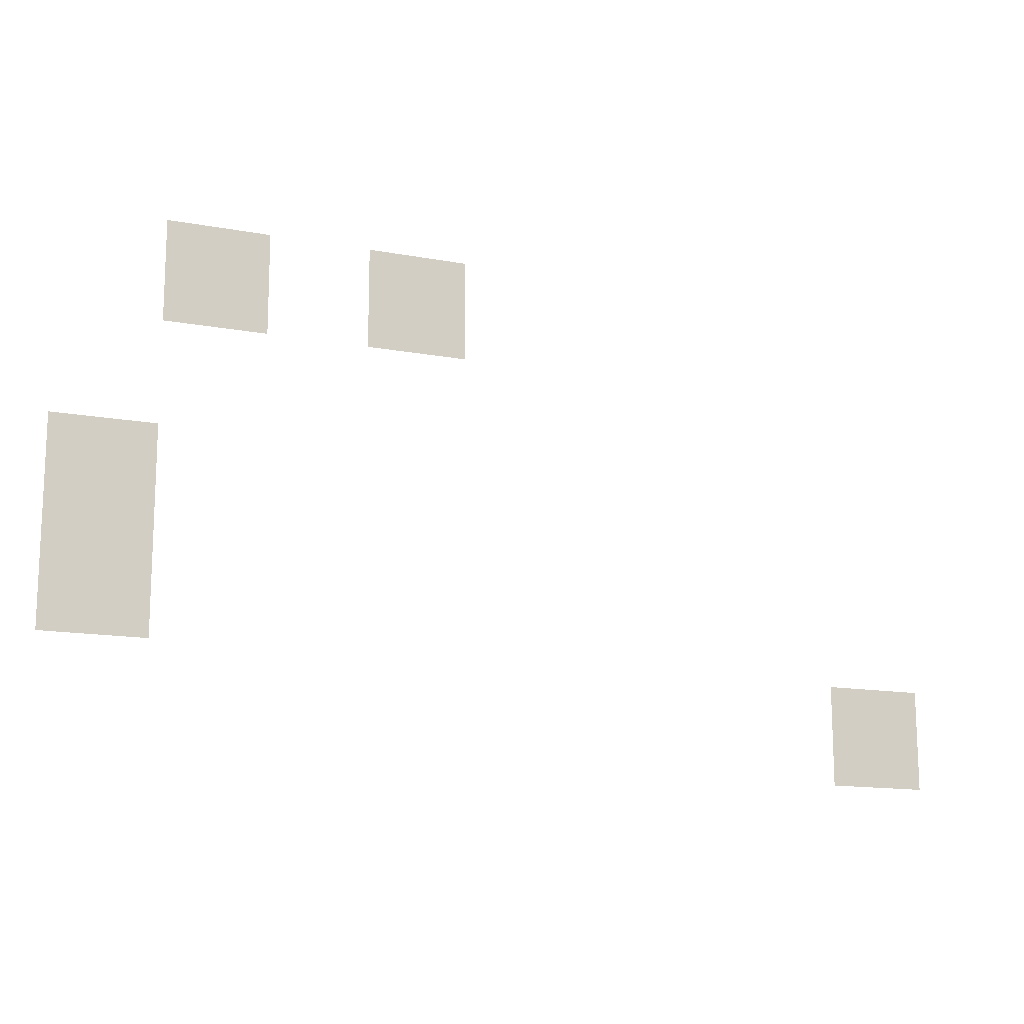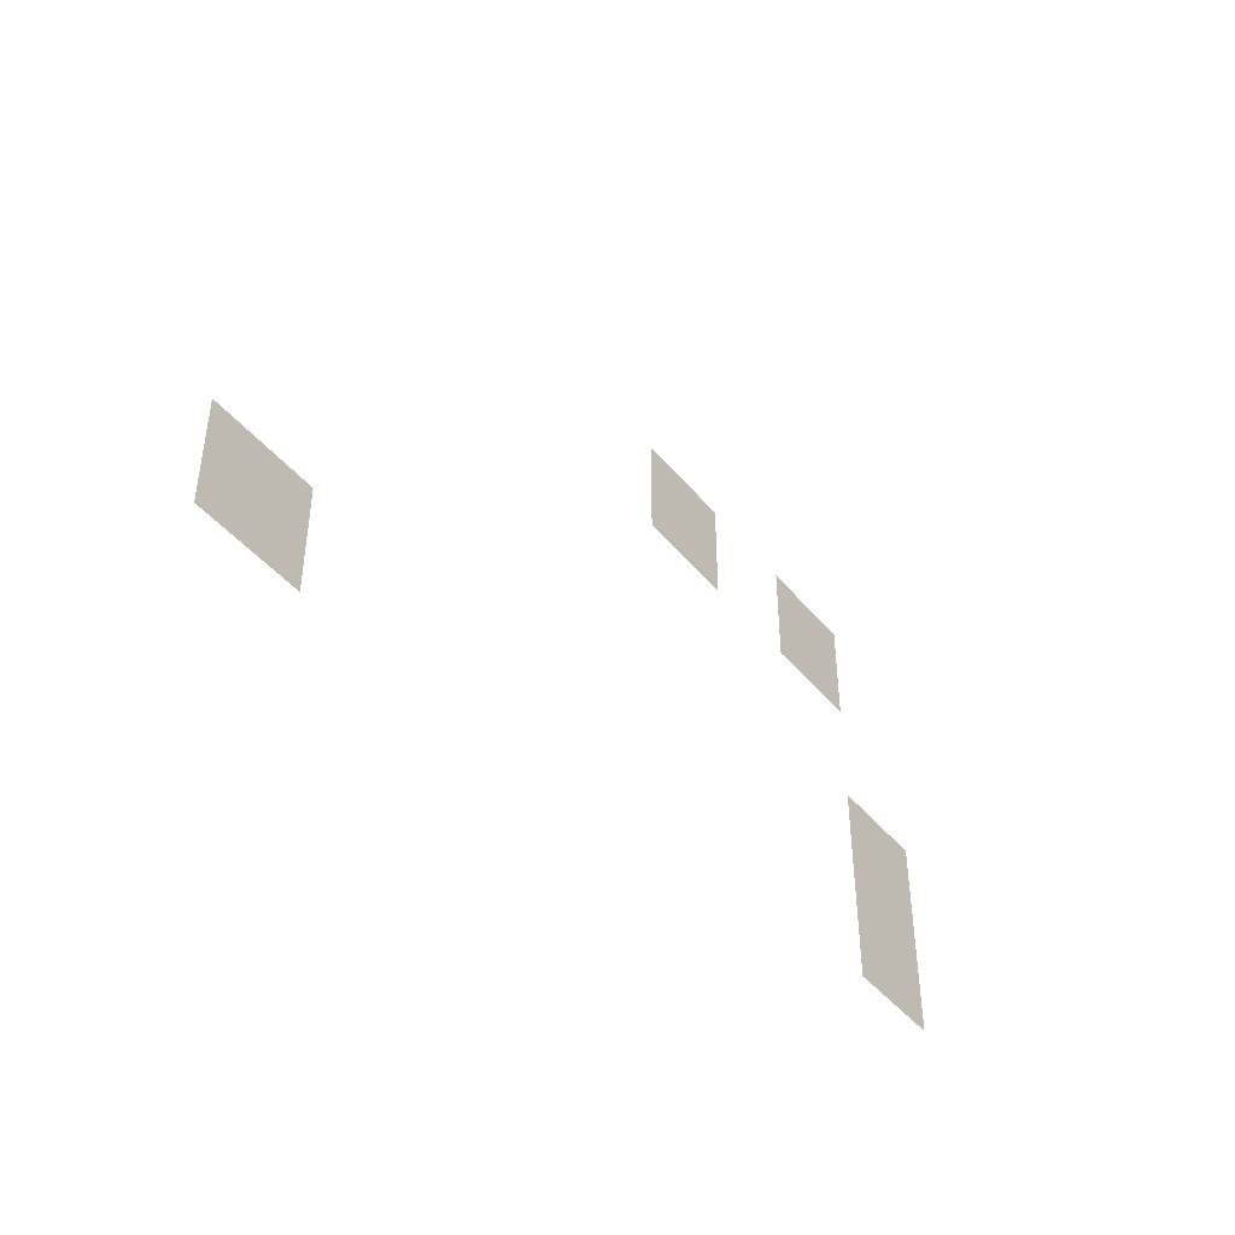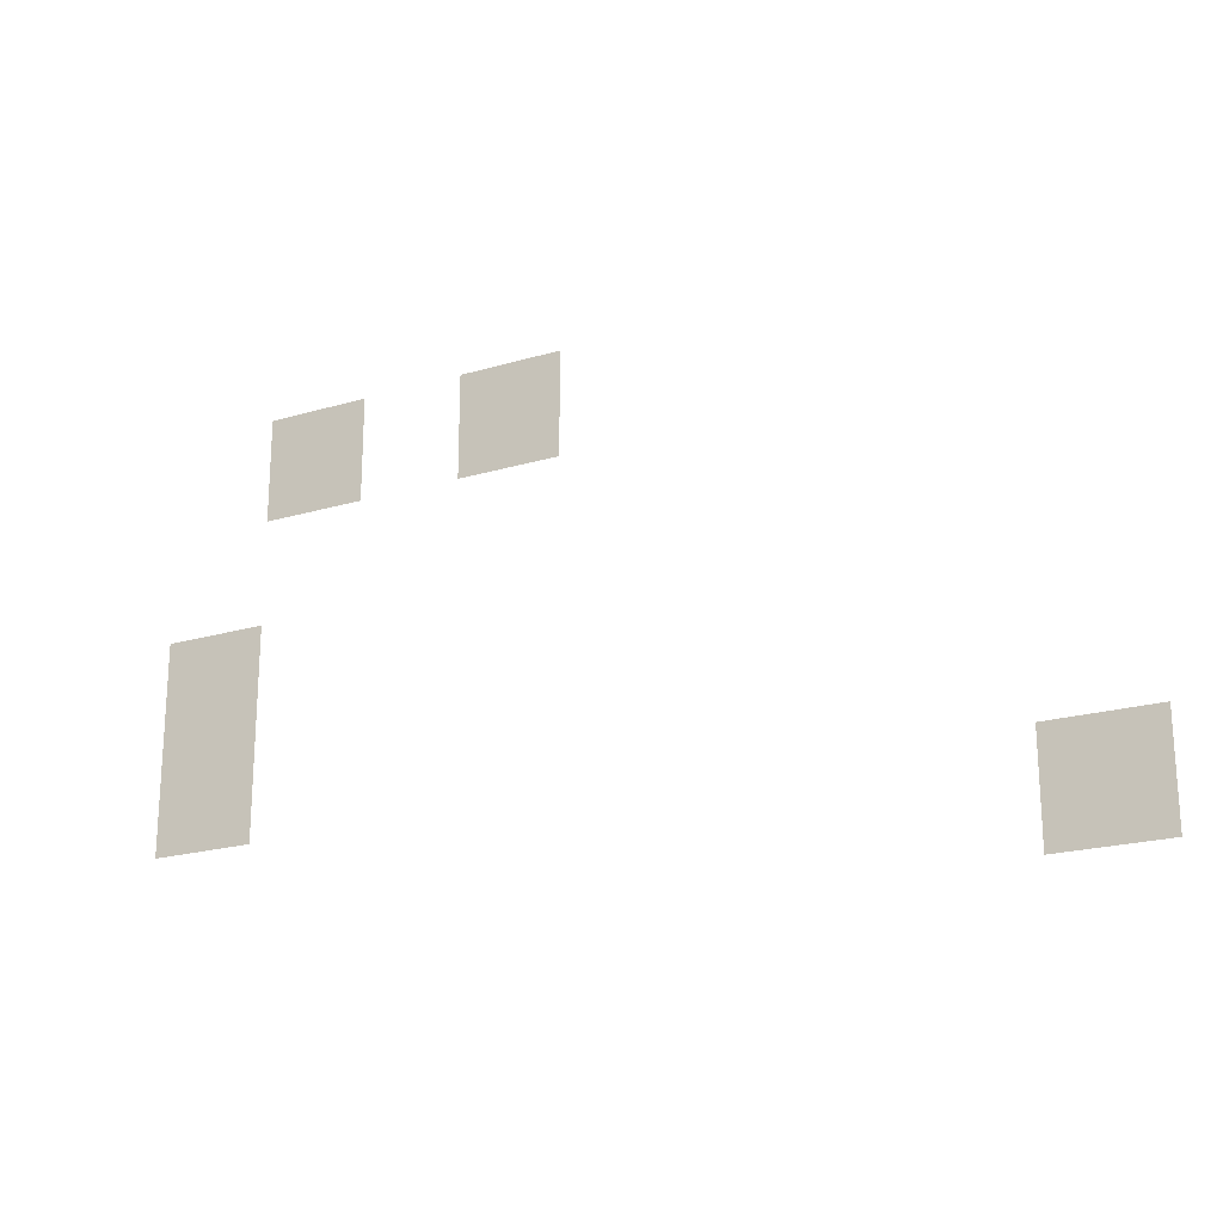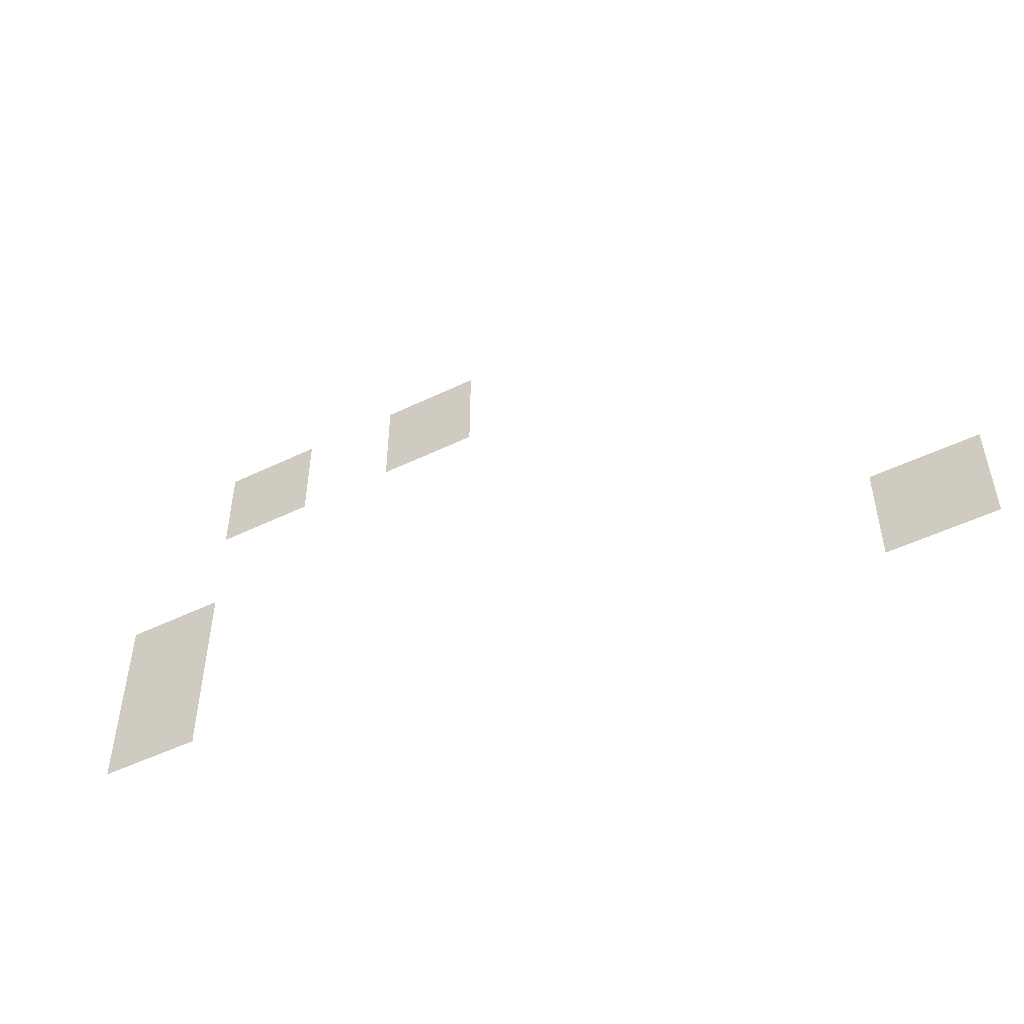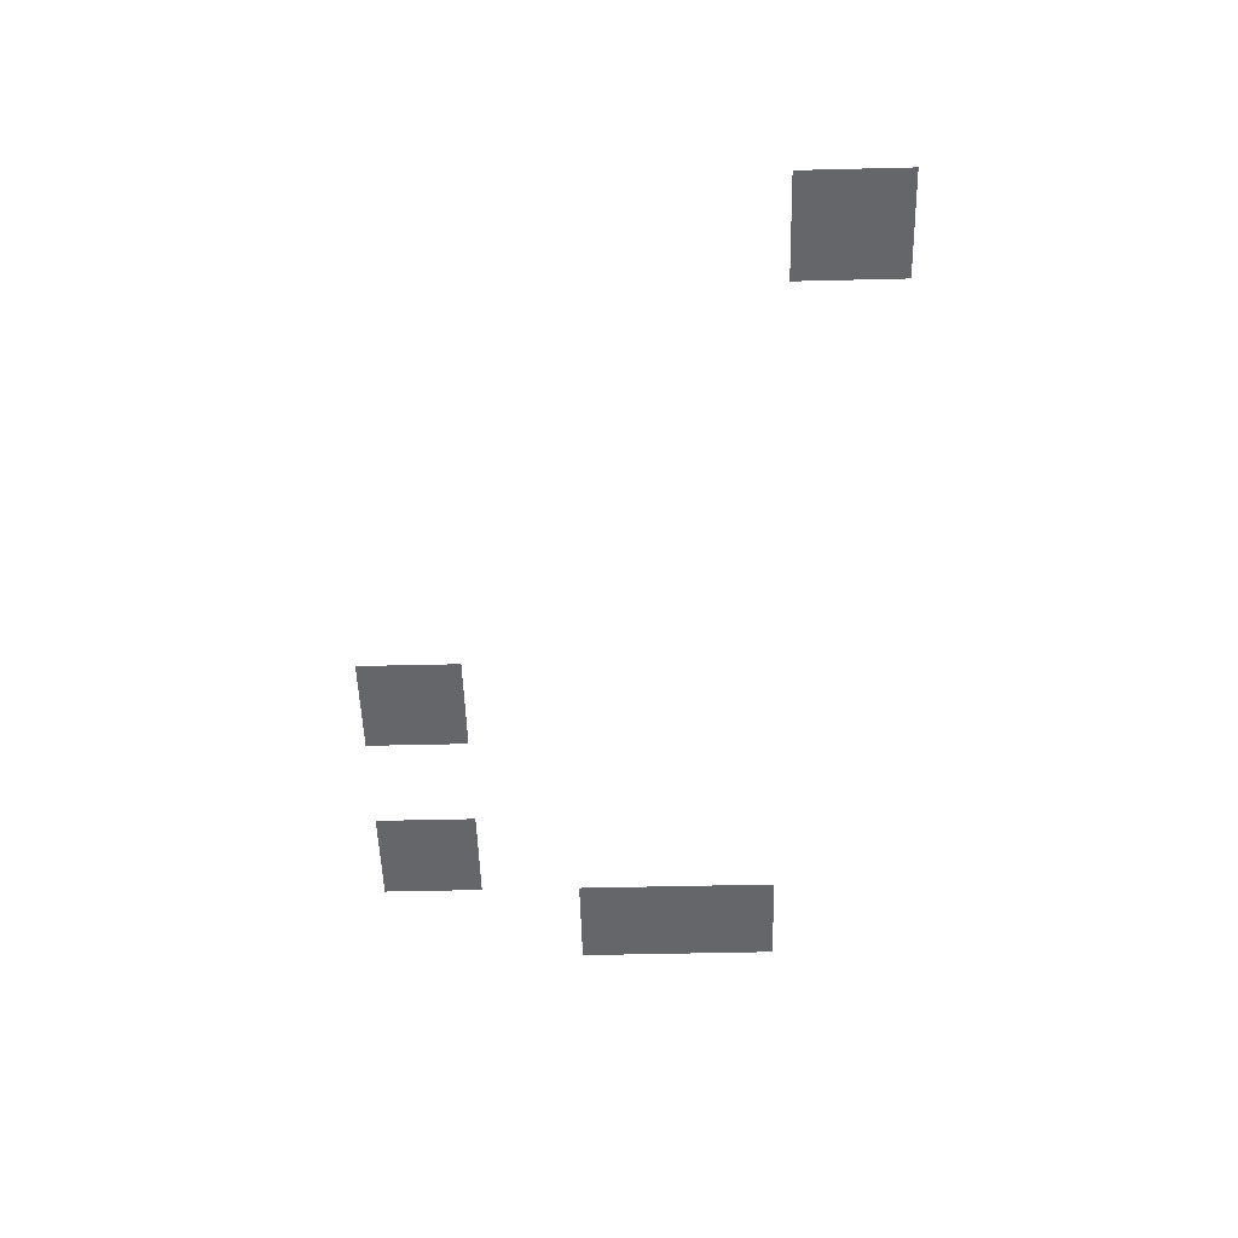
<metadata>
{"format":"obj","ext":"obj","renderer":"f3d","projection":"perspective","resolution":1024,"background":"white","views":[{"elev":-14.4,"azim":157.9,"up":"+Y"},{"elev":-44.1,"azim":-53.6,"up":"+Y"},{"elev":-21.2,"azim":-152.2,"up":"+Y"},{"elev":-50.3,"azim":-152.1,"up":"+Y"},{"elev":-51.9,"azim":-88.5,"up":"+Z"}]}
</metadata>
<code>
v -256 -192 0
v -288 -192 0
v -288 -160 0
v -256 -160 0
v -192 -192 0
v -224 -192 0
v -224 -160 0
v -192 -160 0
v -160 -256 0
v -192 -256 0
v -192 -224 0
v -160 -224 0
v -160 -288 0
v -192 -288 0
v -192 -256 0
v -160 -256 0
v -416 -320 0
v -448 -320 0
v -448 -288 0
v -416 -288 0
g Haus01_mesh_0004
f 1 2 3 4
f 5 6 7 8
f 9 10 11 12
f 13 14 15 16
f 17 18 19 20

</code>
